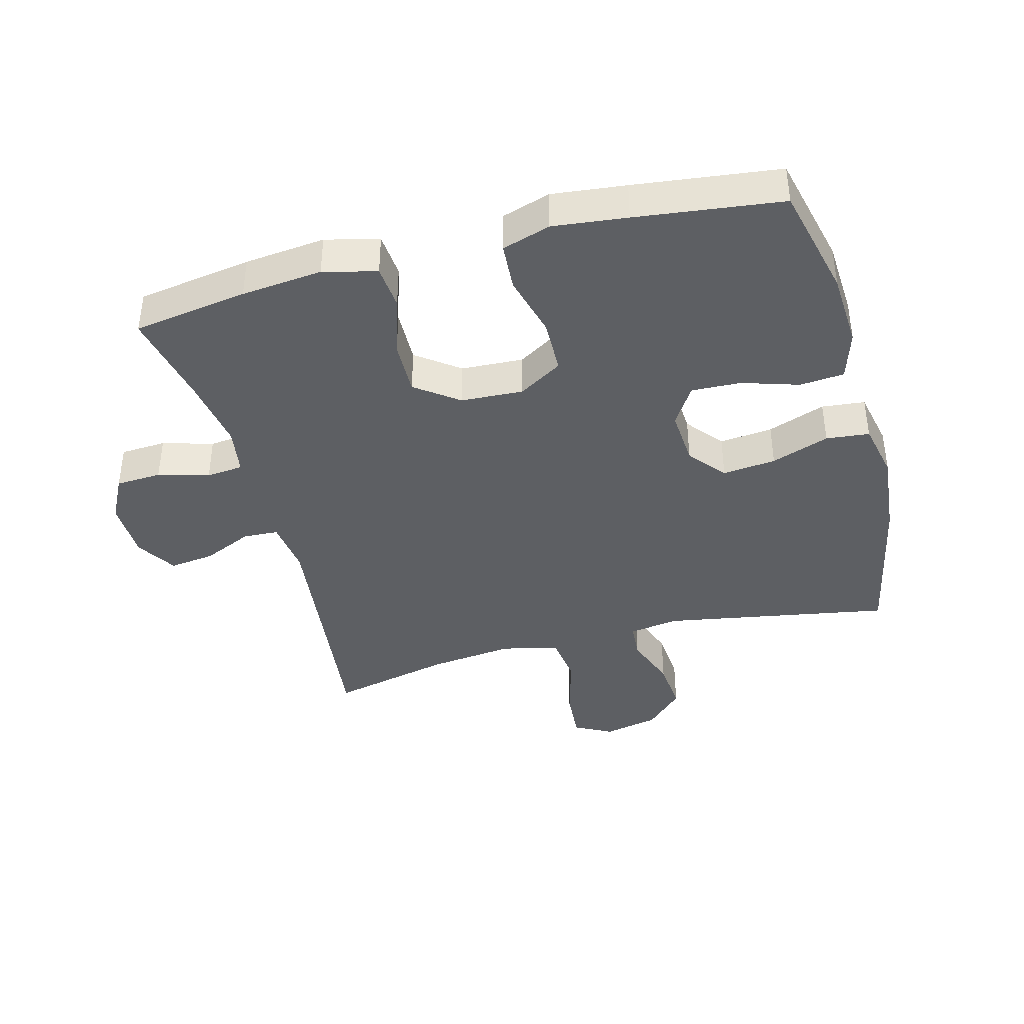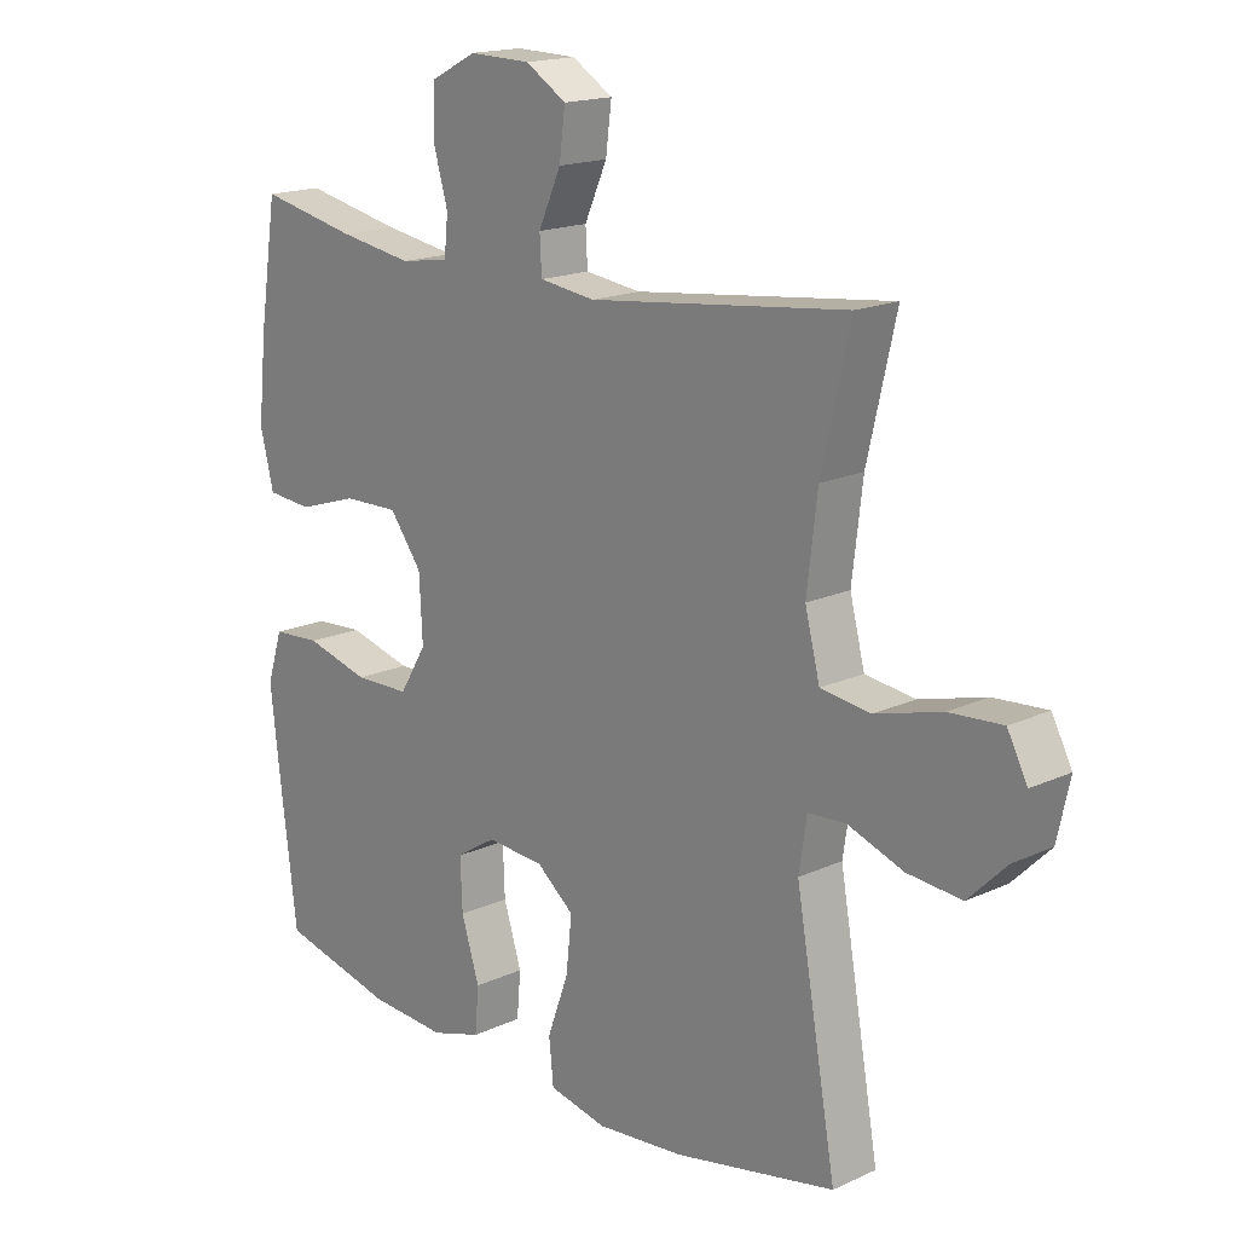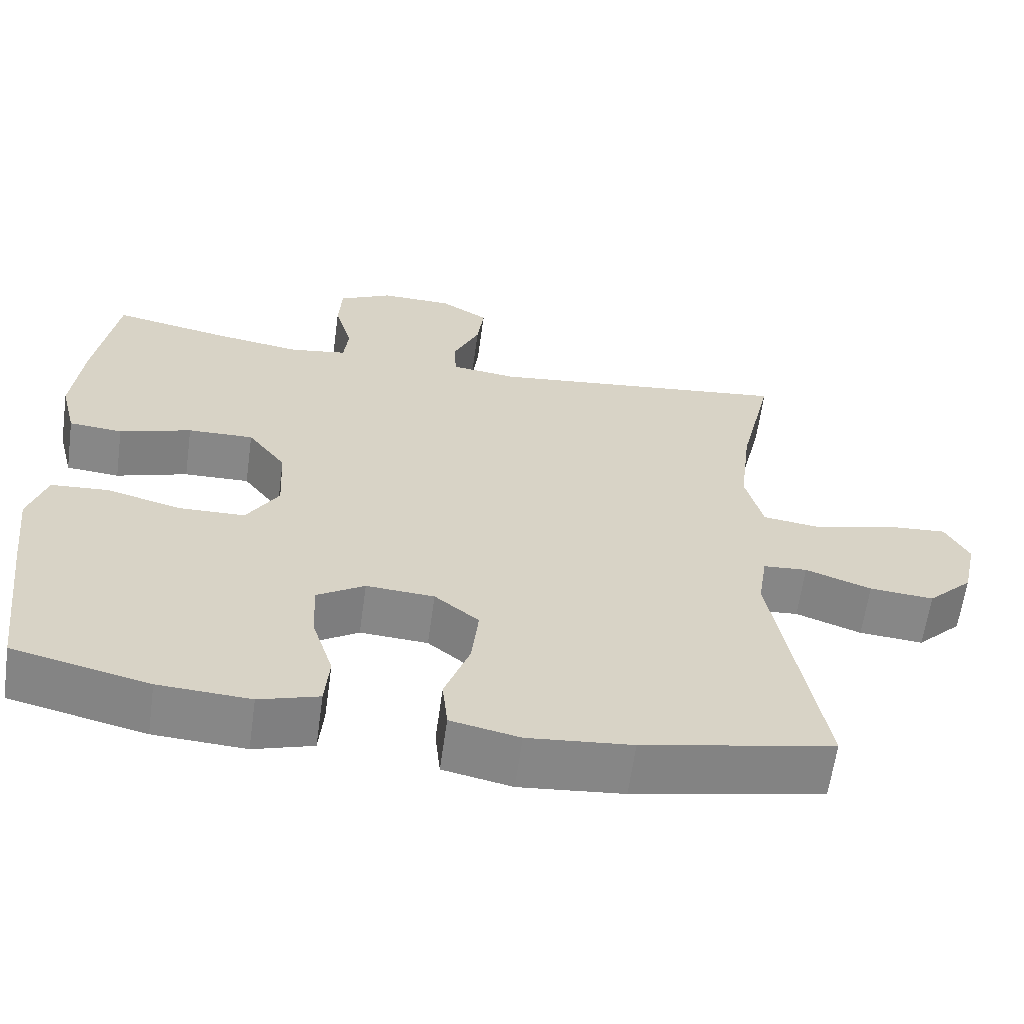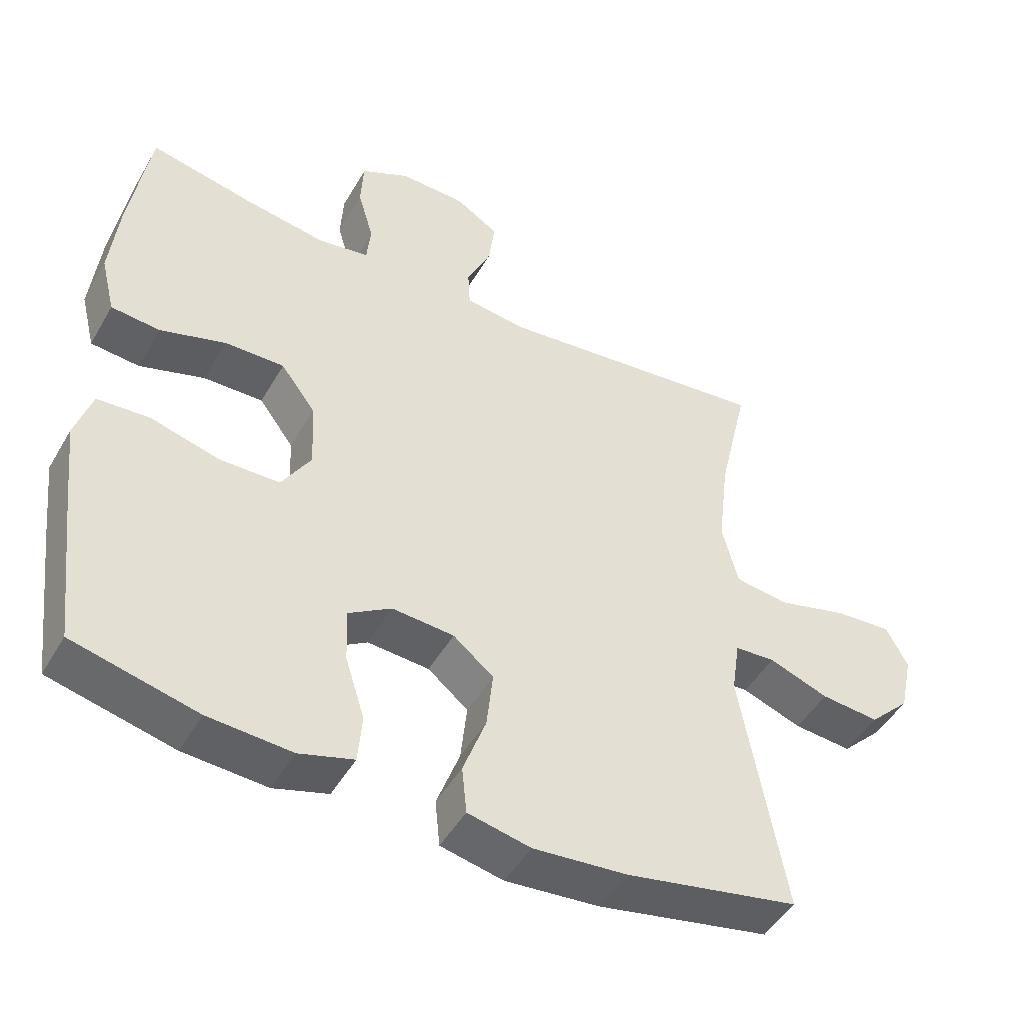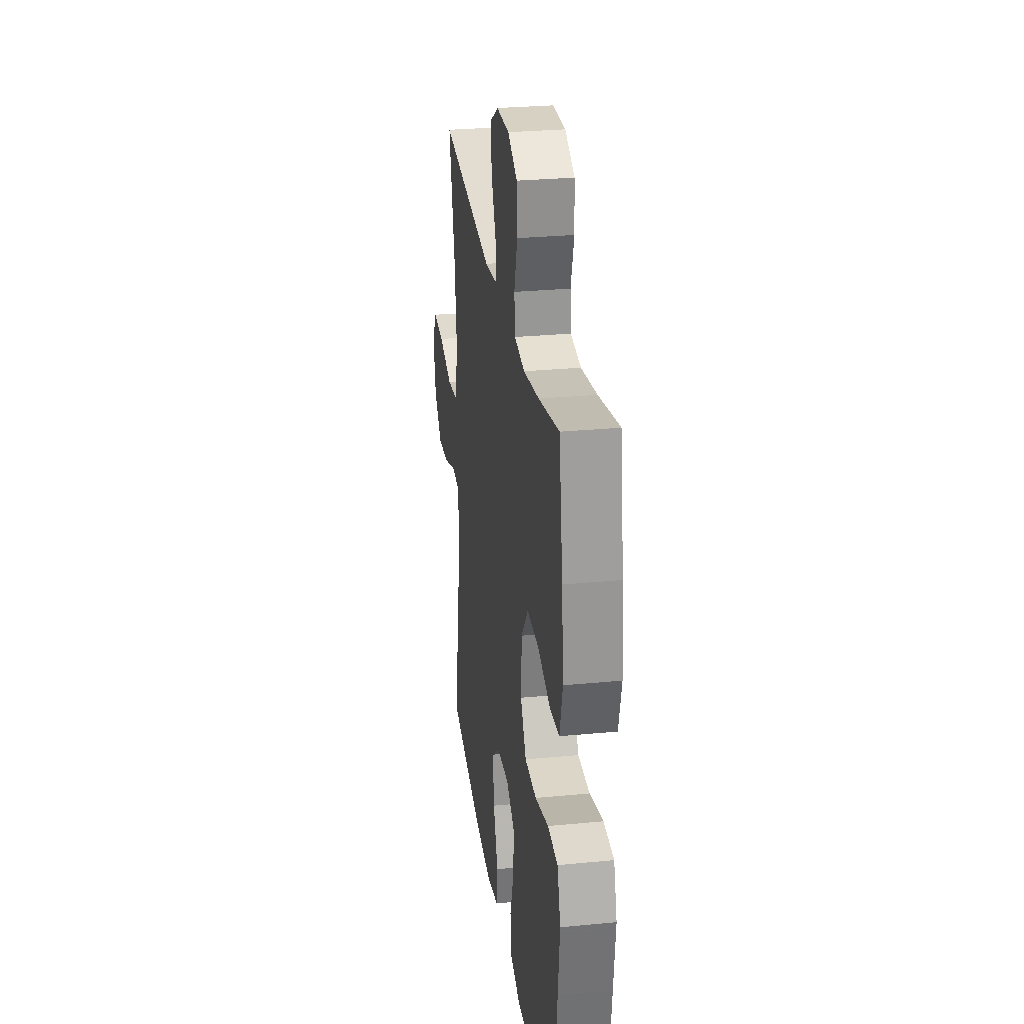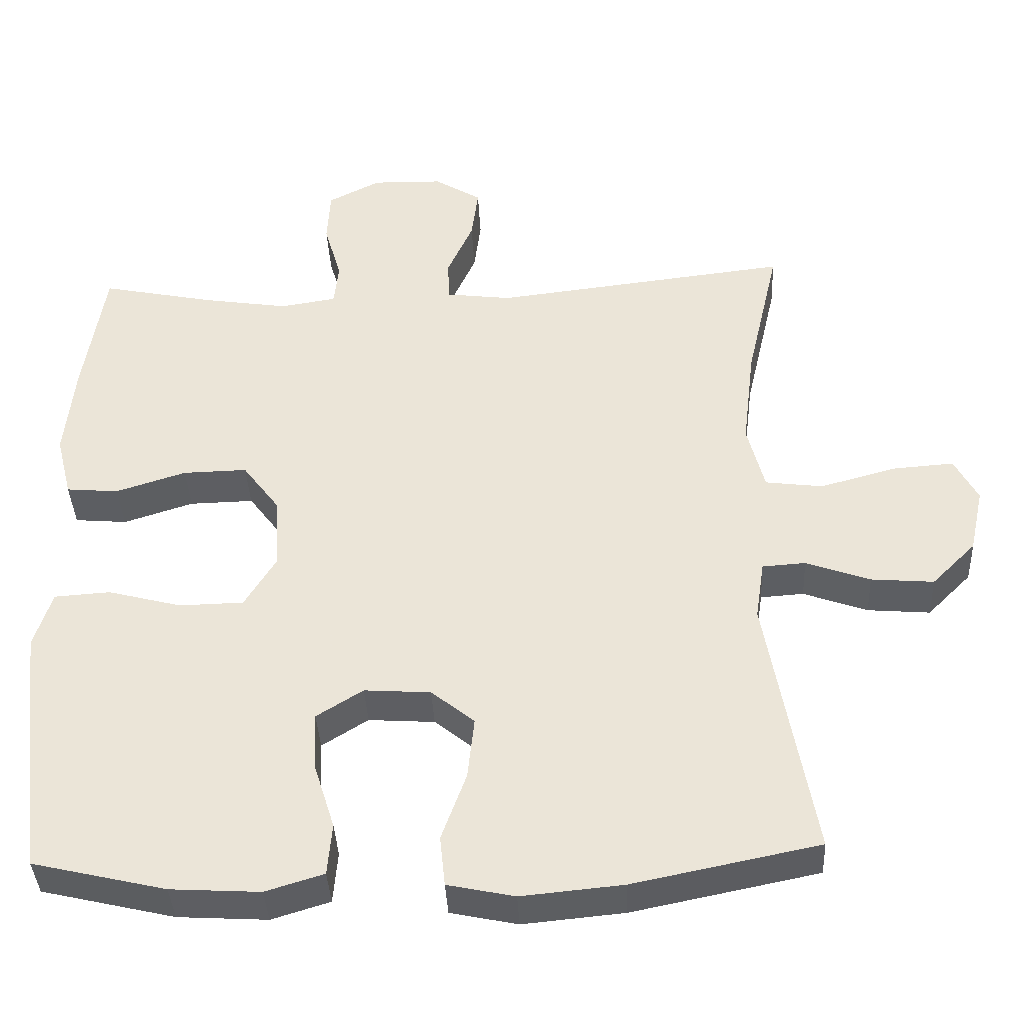
<metadata>
{"format":"obj","ext":"obj","renderer":"f3d","projection":"perspective","resolution":1024,"background":"white","views":[{"elev":-39.9,"azim":104.9,"up":"+Y"},{"elev":17.2,"azim":-132.5,"up":"+Z"},{"elev":-62.4,"azim":172.1,"up":"+Z"},{"elev":-47.9,"azim":151.1,"up":"+Z"},{"elev":28.3,"azim":81.7,"up":"+Z"},{"elev":-38.6,"azim":-177.3,"up":"+Z"}]}
</metadata>
<code>
v -0.5 0.07 -0.5
v -0.437 0.07 -0.142
v -0.449 0.07 -0.063
v -0.507 0.07 -0.059
v -0.593 0.07 -0.09
v -0.677 0.07 -0.097
v -0.736 0.07 -0.038
v -0.755 0.07 0.049
v -0.724 0.07 0.108
v -0.642 0.07 0.102
v -0.54 0.07 0.074
v -0.463 0.07 0.084
v -0.44 0.07 0.174
v -0.456 0.07 0.309
v -0.5 0.07 0.5
v -0.102 0.07 0.453
v -0.015 0.07 0.464
v -0.012 0.07 0.519
v -0.047 0.07 0.597
v -0.056 0.07 0.668
v 0.007 0.07 0.707
v 0.102 0.07 0.709
v 0.172 0.07 0.673
v 0.176 0.07 0.601
v 0.153 0.07 0.521
v 0.159 0.07 0.463
v 0.234 0.07 0.451
v 0.349 0.07 0.469
v 0.5 0.07 0.5
v 0.528 0.07 0.32
v 0.541 0.07 0.193
v 0.52 0.07 0.109
v 0.45 0.07 0.103
v 0.356 0.07 0.133
v 0.27 0.07 0.135
v 0.22 0.07 0.068
v 0.215 0.07 -0.03
v 0.257 0.07 -0.099
v 0.343 0.07 -0.101
v 0.442 0.07 -0.075
v 0.517 0.07 -0.08
v 0.541 0.07 -0.156
v 0.528 0.07 -0.272
v 0.5 0.07 -0.5
v 0.322 0.07 -0.542
v 0.202 0.07 -0.549
v 0.124 0.07 -0.525
v 0.118 0.07 -0.455
v 0.146 0.07 -0.366
v 0.149 0.07 -0.288
v 0.087 0.07 -0.249
v -0.002 0.07 -0.255
v -0.06 0.07 -0.302
v -0.051 0.07 -0.386
v -0.018 0.07 -0.477
v -0.025 0.07 -0.545
v -0.115 0.07 -0.564
v -0.251 0.07 -0.551
v -0.5 0 -0.5
v -0.437 0 -0.142
v -0.449 0 -0.063
v -0.507 0 -0.059
v -0.593 0 -0.09
v -0.677 0 -0.097
v -0.736 0 -0.038
v -0.755 0 0.049
v -0.724 0 0.108
v -0.642 0 0.102
v -0.54 0 0.074
v -0.463 0 0.084
v -0.44 0 0.174
v -0.456 0 0.309
v -0.5 0 0.5
v -0.102 0 0.453
v -0.015 0 0.464
v -0.012 0 0.519
v -0.047 0 0.597
v -0.056 0 0.668
v 0.007 0 0.707
v 0.102 0 0.709
v 0.172 0 0.673
v 0.176 0 0.601
v 0.153 0 0.521
v 0.159 0 0.463
v 0.234 0 0.451
v 0.349 0 0.469
v 0.5 0 0.5
v 0.528 0 0.32
v 0.541 0 0.193
v 0.52 0 0.109
v 0.45 0 0.103
v 0.356 0 0.133
v 0.27 0 0.135
v 0.22 0 0.068
v 0.215 0 -0.03
v 0.257 0 -0.099
v 0.343 0 -0.101
v 0.442 0 -0.075
v 0.517 0 -0.08
v 0.541 0 -0.156
v 0.528 0 -0.272
v 0.5 0 -0.5
v 0.322 0 -0.542
v 0.202 0 -0.549
v 0.124 0 -0.525
v 0.118 0 -0.455
v 0.146 0 -0.366
v 0.149 0 -0.288
v 0.087 0 -0.249
v -0.002 0 -0.255
v -0.06 0 -0.302
v -0.051 0 -0.386
v -0.018 0 -0.477
v -0.025 0 -0.545
v -0.115 0 -0.564
v -0.251 0 -0.551
f 57 58 1 2
f 54 55 56 57
f 53 54 57 2
f 52 53 2 3
f 51 52 3
f 46 47 48 49
f 46 49 50
f 45 46 50
f 44 45 50
f 43 44 50 51
f 39 40 41 42
f 38 39 42 43
f 31 32 33 34
f 31 34 35
f 28 29 30 31
f 27 28 31 35
f 26 27 35 36
f 22 23 24 25
f 22 25 26
f 18 19 20 21
f 17 18 21 22
f 14 15 16
f 13 14 16 17
f 12 13 17
f 8 9 10 11
f 6 7 8 11
f 4 5 6 11
f 3 4 11 12
f 38 43 51 3
f 22 26 36 37
f 17 22 37
f 3 12 17 37
f 3 37 38
f 60 59 116 115
f 115 114 113 112
f 60 115 112 111
f 61 60 111 110
f 61 110 109
f 107 106 105 104
f 108 107 104
f 108 104 103
f 108 103 102
f 109 108 102 101
f 100 99 98 97
f 101 100 97 96
f 92 91 90 89
f 93 92 89
f 89 88 87 86
f 93 89 86 85
f 94 93 85 84
f 83 82 81 80
f 84 83 80
f 79 78 77 76
f 80 79 76 75
f 74 73 72
f 75 74 72 71
f 75 71 70
f 69 68 67 66
f 69 66 65 64
f 69 64 63 62
f 70 69 62 61
f 61 109 101 96
f 95 94 84 80
f 95 80 75
f 95 75 70 61
f 96 95 61
f 1 59 60 2
f 2 60 61 3
f 3 61 62 4
f 4 62 63 5
f 5 63 64 6
f 6 64 65 7
f 7 65 66 8
f 8 66 67 9
f 9 67 68 10
f 10 68 69 11
f 11 69 70 12
f 12 70 71 13
f 13 71 72 14
f 14 72 73 15
f 15 73 74 16
f 16 74 75 17
f 17 75 76 18
f 18 76 77 19
f 19 77 78 20
f 20 78 79 21
f 21 79 80 22
f 22 80 81 23
f 23 81 82 24
f 24 82 83 25
f 25 83 84 26
f 26 84 85 27
f 27 85 86 28
f 28 86 87 29
f 29 87 88 30
f 30 88 89 31
f 31 89 90 32
f 32 90 91 33
f 33 91 92 34
f 34 92 93 35
f 35 93 94 36
f 36 94 95 37
f 37 95 96 38
f 38 96 97 39
f 39 97 98 40
f 40 98 99 41
f 41 99 100 42
f 42 100 101 43
f 43 101 102 44
f 44 102 103 45
f 45 103 104 46
f 46 104 105 47
f 47 105 106 48
f 48 106 107 49
f 49 107 108 50
f 50 108 109 51
f 51 109 110 52
f 52 110 111 53
f 53 111 112 54
f 54 112 113 55
f 55 113 114 56
f 56 114 115 57
f 57 115 116 58
f 58 116 59 1

</code>
